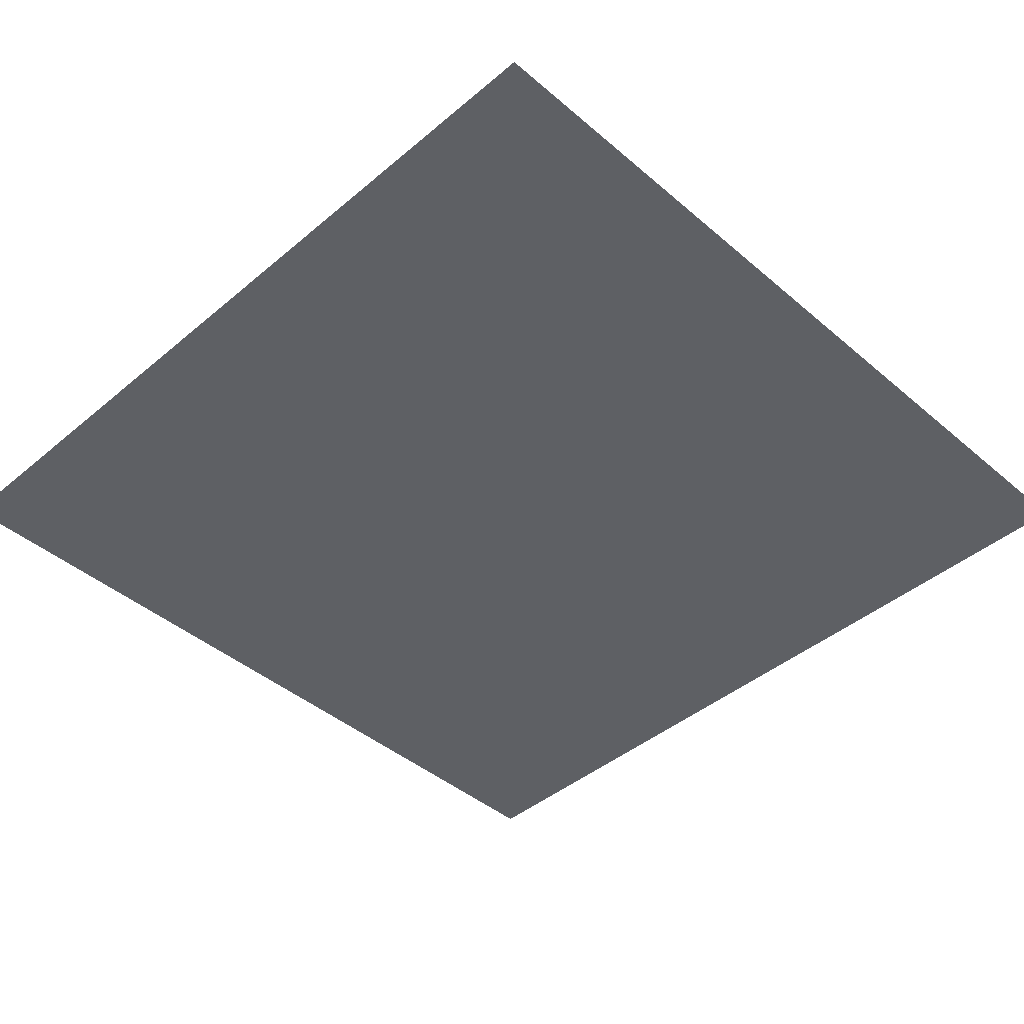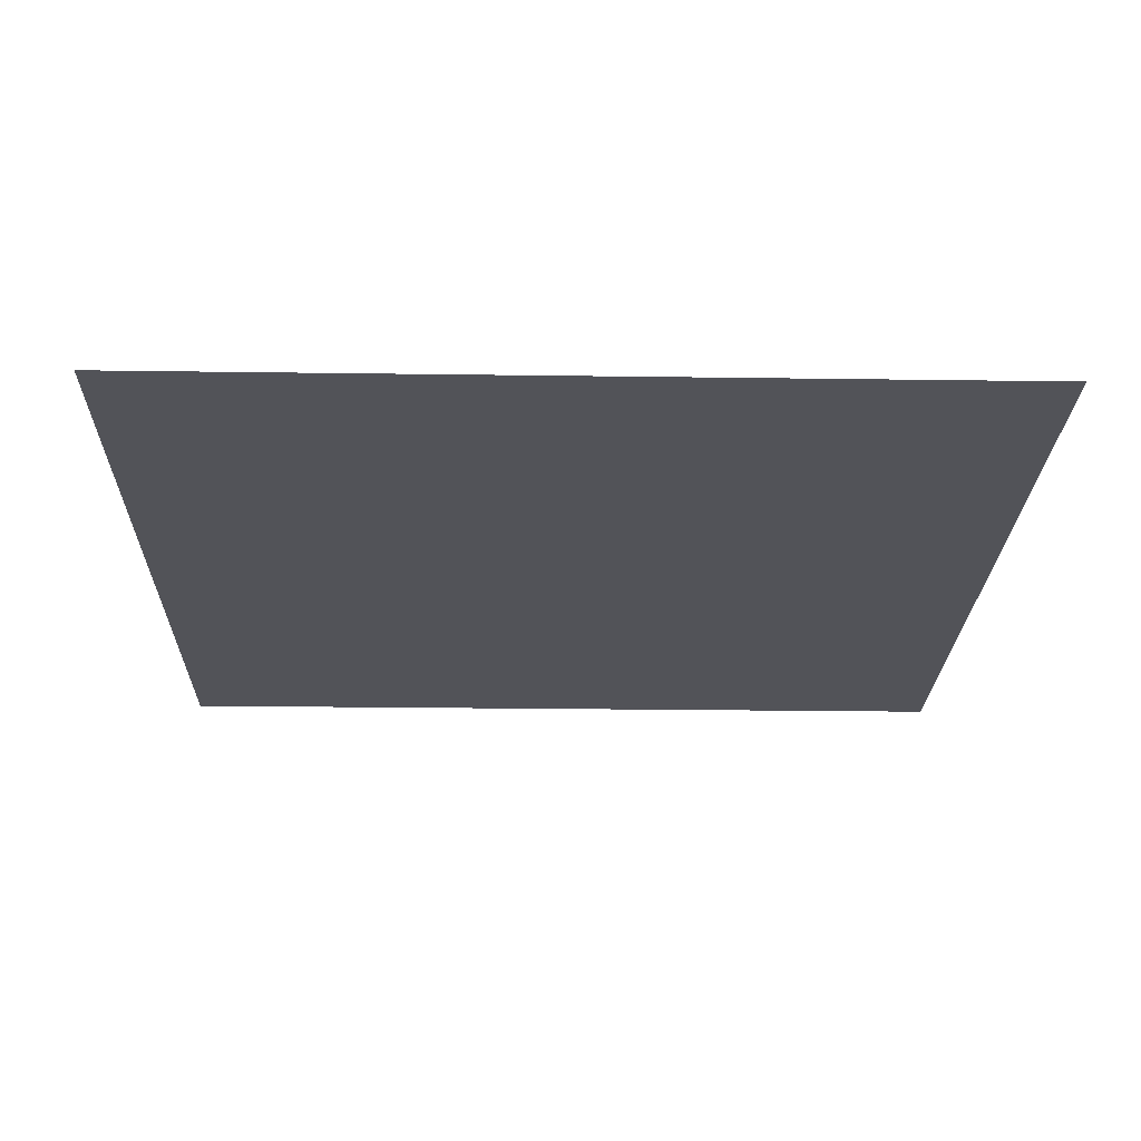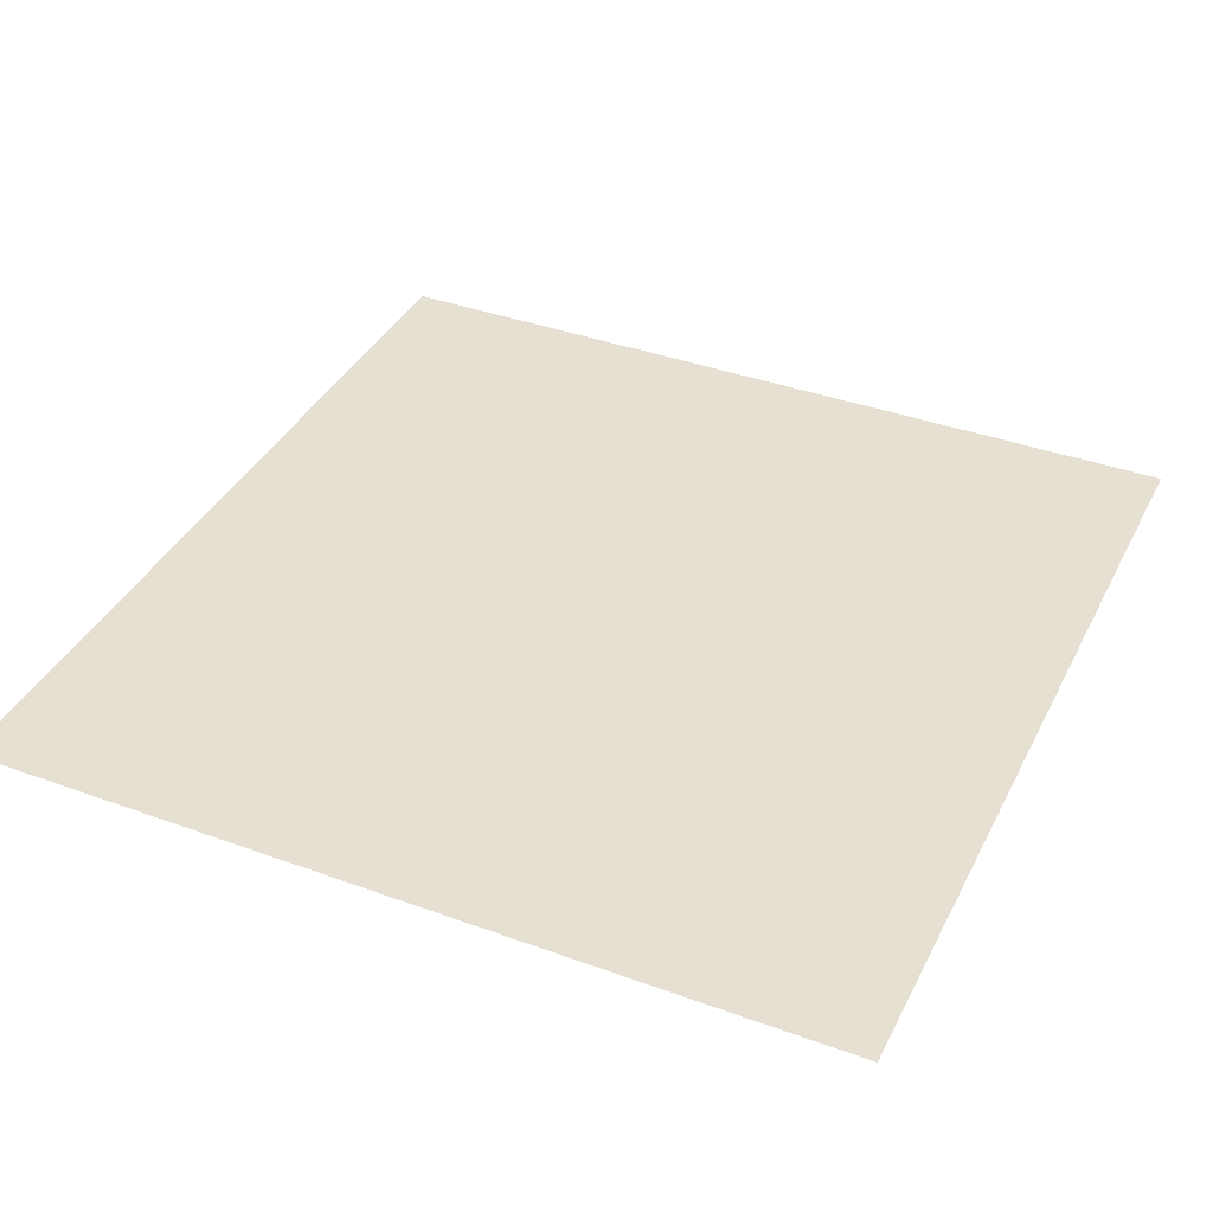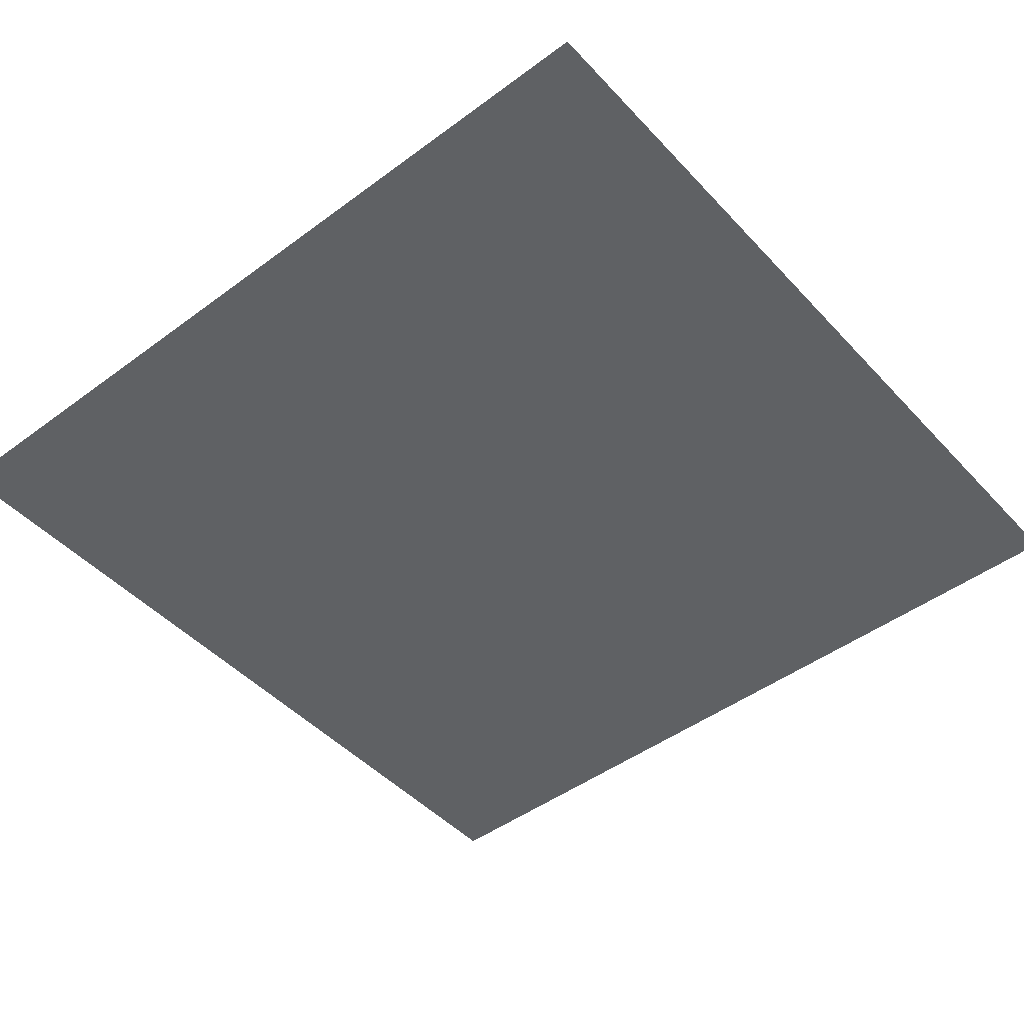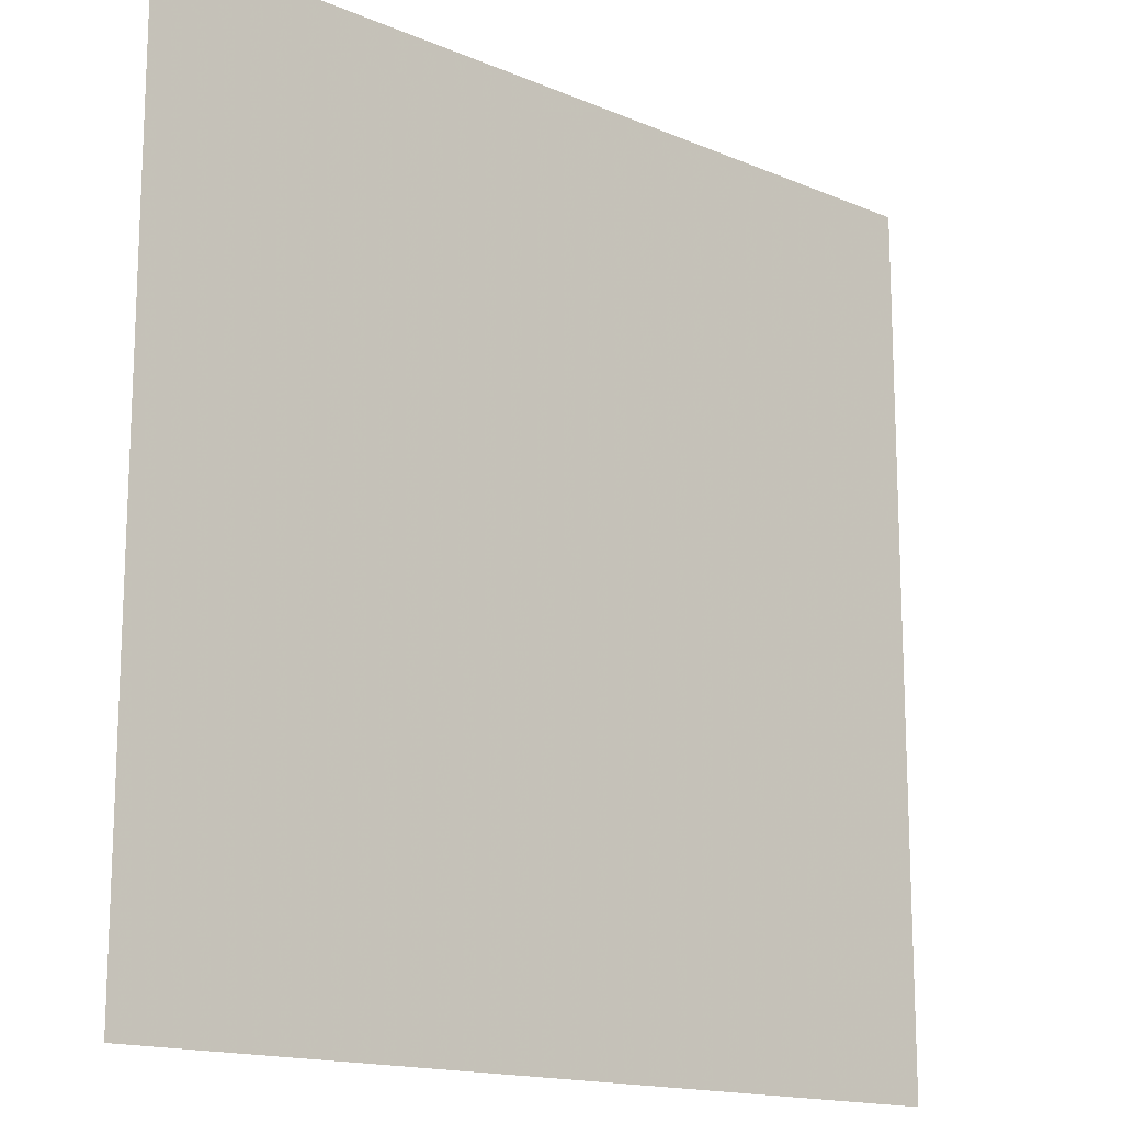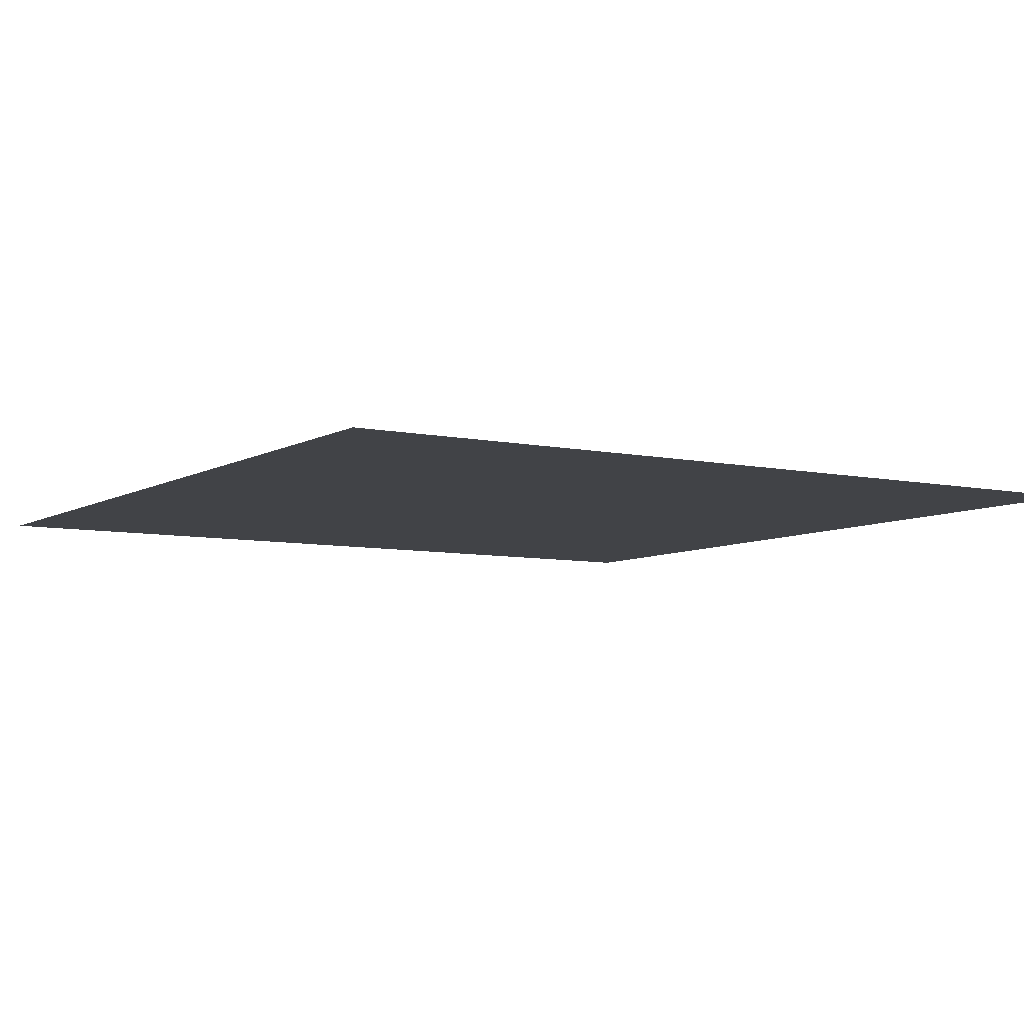
<metadata>
{"format":"obj","ext":"obj","renderer":"f3d","projection":"perspective","resolution":1024,"background":"white","views":[{"elev":-43.1,"azim":44.8,"up":"+Y"},{"elev":-22.6,"azim":-1.4,"up":"+Y"},{"elev":38.5,"azim":24.7,"up":"+Y"},{"elev":-46.7,"azim":-139.9,"up":"+Y"},{"elev":-15.5,"azim":-41.7,"up":"+Z"},{"elev":-7.0,"azim":-122.1,"up":"+Y"}]}
</metadata>
<code>
g Plane
v -45 0 45
v 45 0 45
v -45 0 -45
v 45 0 -45
f 2 4 3 1

</code>
